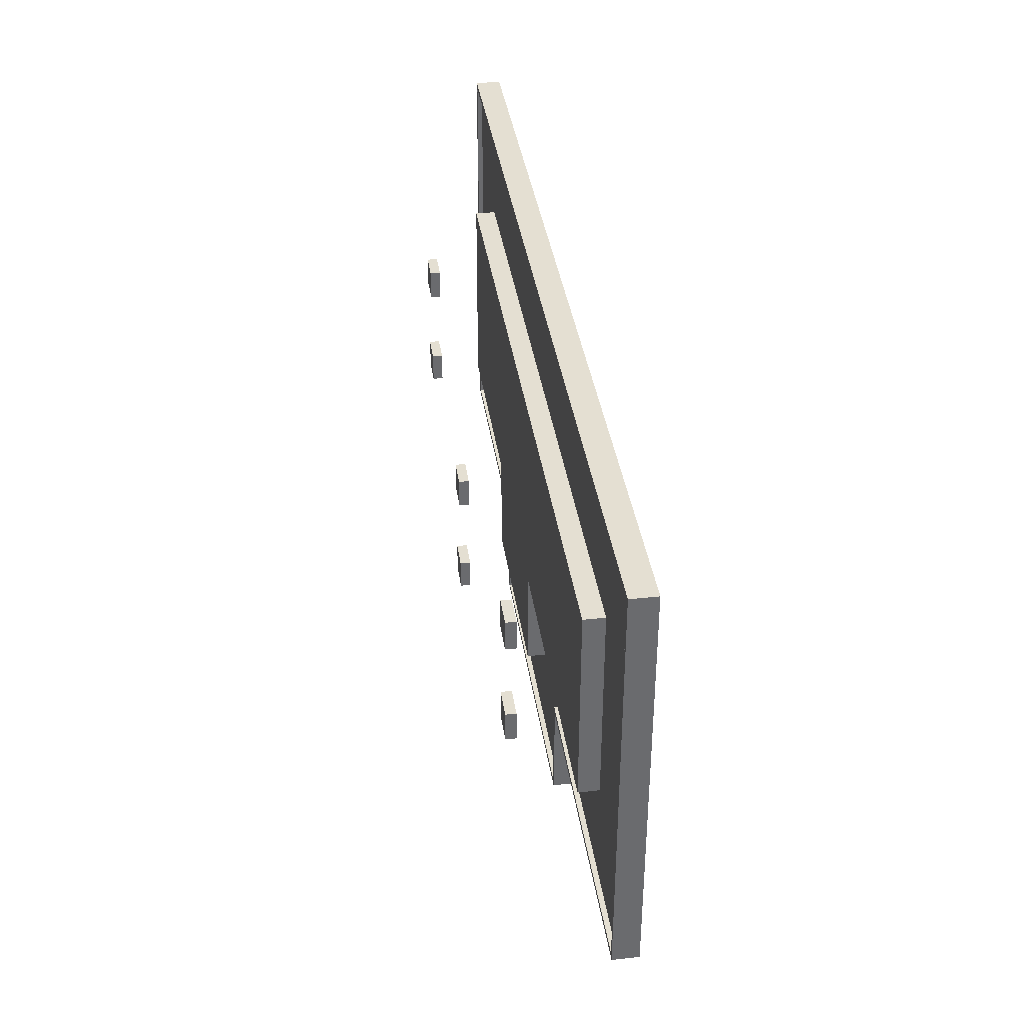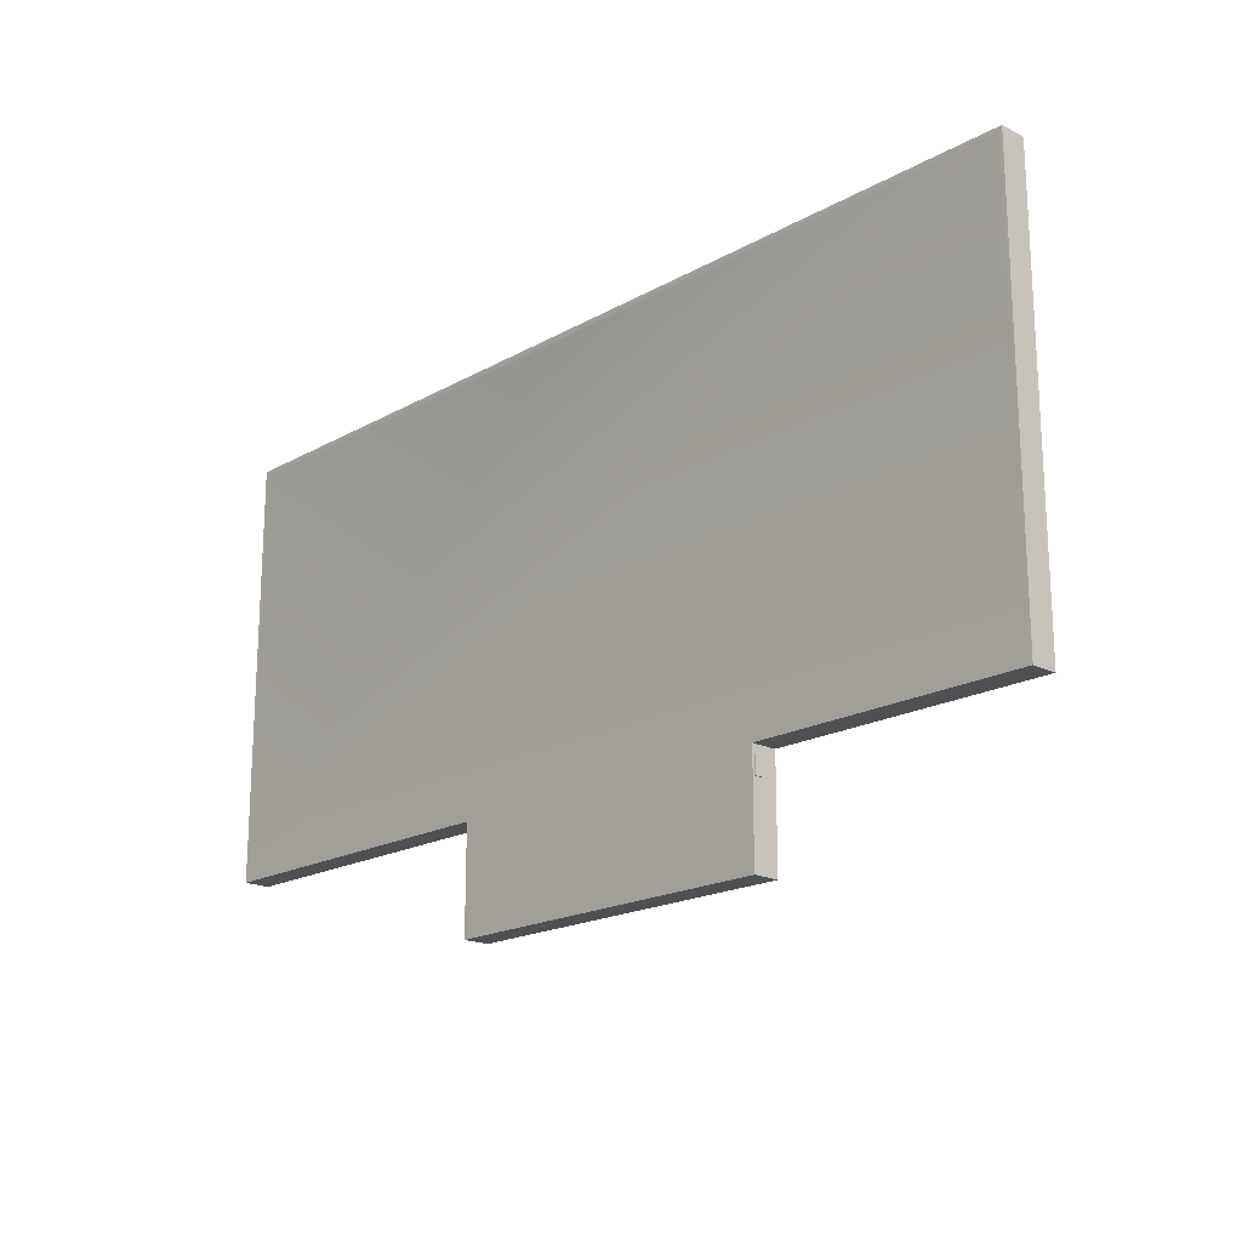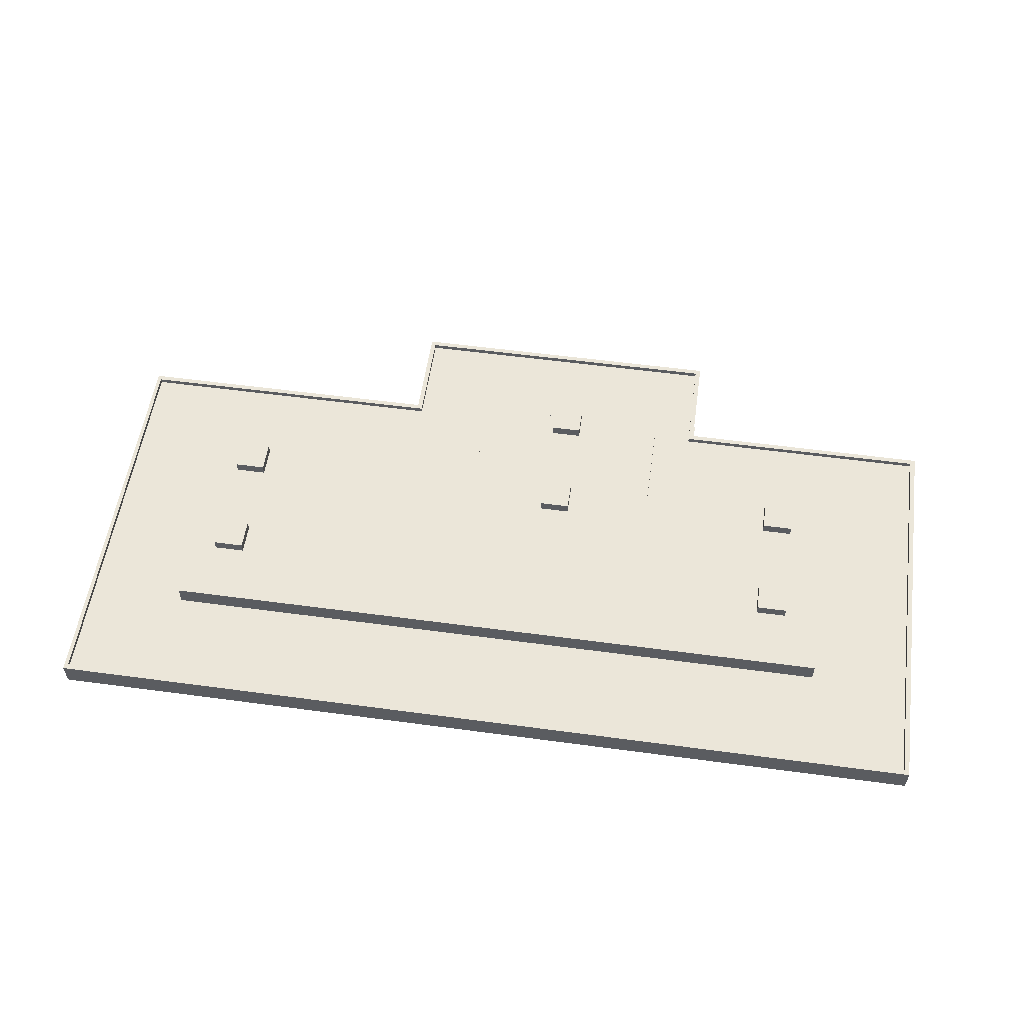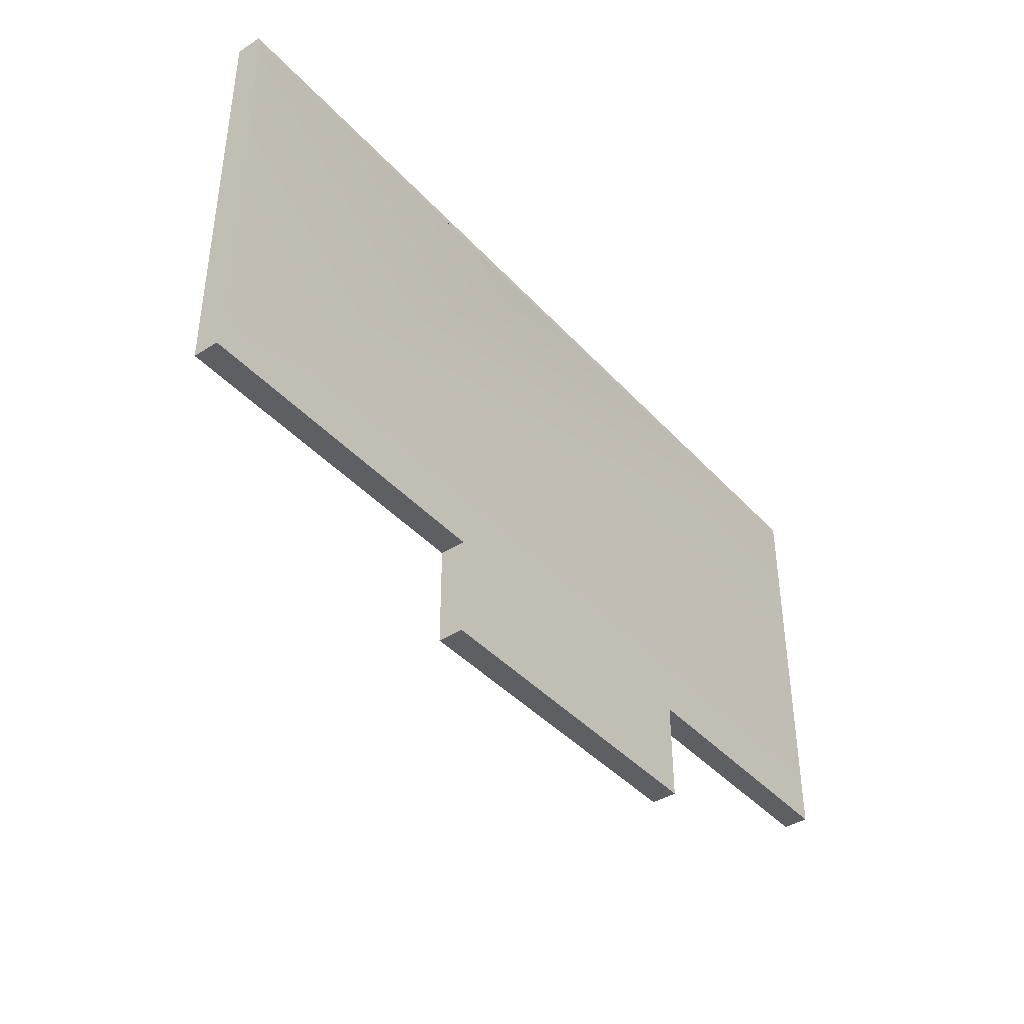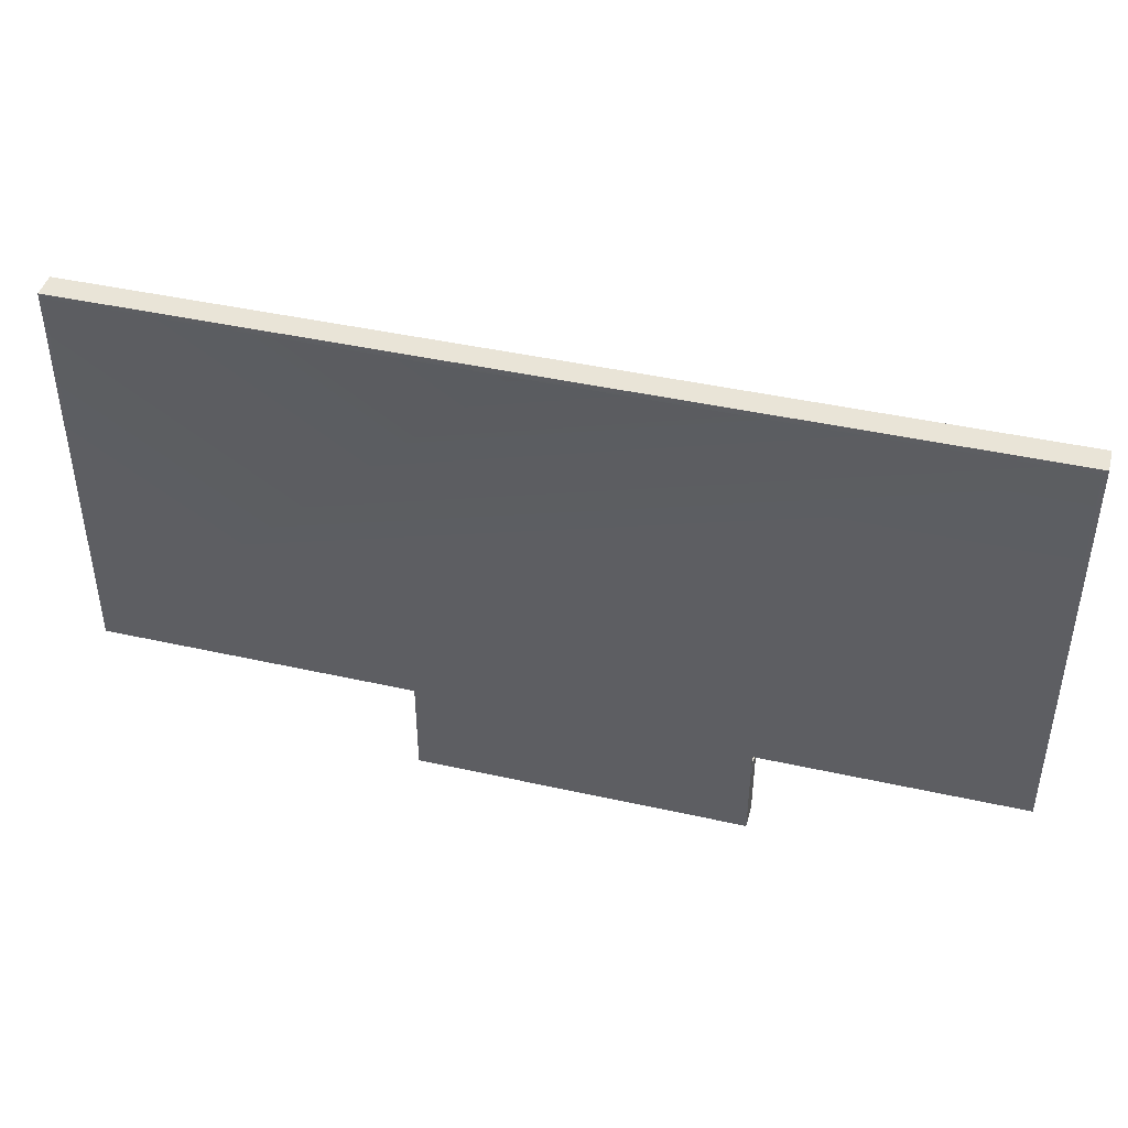
<metadata>
{"format":"obj","ext":"obj","renderer":"f3d","projection":"perspective","resolution":1024,"background":"white","views":[{"elev":37.1,"azim":-98.0,"up":"+Z"},{"elev":-18.8,"azim":46.7,"up":"+Z"},{"elev":55.3,"azim":8.1,"up":"+Y"},{"elev":-40.9,"azim":-52.2,"up":"+Z"},{"elev":43.4,"azim":14.8,"up":"+Z"}]}
</metadata>
<code>
g Estate_Roof
v 9.182 11.48 -4.855
v 9.182 11.48 -5.715
v 9.182 11.12 -5.715
v 9.182 11.12 -4.855
v 9.124 11.12 -5.715
v 9.182 11.12 -5.715
v 9.182 11.48 -5.715
v 9.124 11.48 -5.715
v 9.124 11.48 -5.715
v 9.182 11.48 -5.715
v 9.182 11.48 -4.855
v 9.124 11.48 -4.855
v 9.124 11.48 -4.855
v 9.182 11.48 -4.855
v 9.182 11.12 -4.855
v 9.124 11.12 -4.855
v 9.124 11.12 -4.855
v 9.182 11.12 -4.855
v 9.182 11.12 -5.715
v 9.124 11.12 -5.715
v -3.126 13 -4.215
v 6.874 13 -4.215
v 6.874 13 0.7847
v -3.126 13 0.7847
v -0.6258 13 10.78
v -0.6258 12 10.78
v -18.13 12 10.78
v -18.13 13 10.78
v -7.126 11 -4.215
v 21.87 11 15.78
v 8.874 11 -4.215
v 8.874 11 -9.215
v -7.126 11 -9.215
v -23.13 11 -4.215
v -2.138 11 15.78
v 21.87 11 -4.215
v -23.13 11 15.78
v 6.874 13 0.7847
v 6.874 13 -4.215
v 6.874 12 -4.215
v 6.874 12 0.7847
v 16.87 12 10.78
v 16.87 13 10.78
v 16.87 13 0.7847
v 16.87 12 0.7847
v 16.87 13 0.7847
v 6.874 13 0.7847
v 6.874 12 0.7847
v 16.87 12 0.7847
v -3.126 13 0.7847
v -3.126 12 0.7847
v -3.126 12 -4.215
v -3.126 13 -4.215
v -3.126 12 -4.215
v 6.874 12 -4.215
v 6.874 13 -4.215
v -3.126 13 -4.215
v 16.87 13 10.78
v 16.87 12 10.78
v -0.6258 12 10.78
v -0.6258 13 10.78
v -18.13 12 0.7847
v -18.13 13 0.7847
v -18.13 13 10.78
v -18.13 12 10.78
v -3.126 12 0.7847
v -3.126 13 0.7847
v -18.13 13 0.7847
v -18.13 12 0.7847
v 16.87 13 10.78
v 6.874 13 0.7847
v 16.87 13 0.7847
v -18.13 13 10.78
v -3.126 13 0.7847
v -18.13 13 0.7847
v -23.33 11 16.06
v -23.33 12.25 16.06
v 22.12 12.25 16.06
v 22.12 11 16.06
v 22.12 11 -4.465
v 21.87 11 -4.215
v 21.87 11 15.78
v 22.12 11 16.06
v 21.87 11 -4.215
v 22.12 11 -4.465
v 9.124 11 -4.465
v 8.874 11 -4.215
v 8.874 11 -4.215
v 9.124 11 -4.465
v 9.124 11 -9.465
v 8.874 11 -9.215
v -7.376 11 -9.465
v -7.126 11 -9.215
v 8.874 11 -9.215
v 9.124 11 -9.465
v -7.126 11 -9.215
v -7.376 11 -9.465
v -7.376 11 -4.465
v -7.126 11 -4.215
v -7.126 11 -4.215
v -7.376 11 -4.465
v -23.33 11 -4.465
v -23.13 11 -4.215
v -23.33 11 16.06
v -23.13 11 15.78
v -23.13 11 -4.215
v -23.33 11 -4.465
v 9.124 12.25 -4.465
v 9.124 11 -4.465
v 22.12 11 -4.465
v 22.12 12.25 -4.465
v -23.13 12 15.78
v 21.87 12 15.78
v 21.87 12.25 15.78
v -23.13 12.25 15.78
v 21.87 12 15.78
v 16.87 12 10.78
v 16.87 12 0.7847
v 21.87 12 -4.215
v -7.126 12 -4.215
v -7.126 12 -9.215
v -3.126 12 -4.215
v 8.874 12 -9.215
v 6.874 12 -4.215
v 8.874 12 -4.215
v -0.6258 12 15.78
v -0.6258 12 10.78
v 16.87 12 10.78
v 21.87 12 15.78
v 16.87 12 0.7847
v 8.874 12 -4.215
v 21.87 12 -4.215
v -18.13 12 0.7847
v -23.13 12 15.78
v -23.13 12 -4.215
v -18.13 12 10.78
v -23.13 12 15.78
v -18.13 12 10.78
v -0.6258 12 10.78
v -0.6258 12 15.78
v -3.126 12 -4.215
v -3.126 12 0.7847
v -7.126 12 -4.215
v -18.13 12 0.7847
v -23.13 12 -4.215
v 6.874 12 0.7847
v 6.874 12 -4.215
v 8.874 12 -4.215
v 16.87 12 0.7847
v 21.87 11 15.78
v -2.138 11 15.78
v -23.13 11 15.78
v -23.13 11 15.78
v 22.12 11 16.06
v -23.33 11 16.06
v 22.12 11 -4.465
v 22.12 11 16.06
v 22.12 12.25 16.06
v 22.12 12.25 -4.465
v -7.376 12.25 -4.465
v -23.33 12.25 -4.465
v -23.33 11 -4.465
v -7.376 11 -4.465
v 9.124 11 -9.465
v 9.124 11 -4.465
v 9.124 12.25 -4.465
v 9.124 12.25 -9.465
v -7.376 12.25 -4.465
v -7.376 11 -4.465
v -7.376 11 -9.465
v -7.376 12.25 -9.465
v 9.124 12.25 -9.465
v -7.376 12.25 -9.465
v -7.376 11 -9.465
v 9.124 11 -9.465
v -23.33 12.25 -4.465
v -23.13 12.25 -4.215
v -23.13 12.25 15.78
v -23.33 12.25 16.06
v -23.13 12.25 -4.215
v -23.33 12.25 -4.465
v -7.376 12.25 -4.465
v -7.126 12.25 -4.215
v -7.126 12.25 -4.215
v -7.376 12.25 -4.465
v -7.376 12.25 -9.465
v -7.126 12.25 -9.215
v 9.124 12.25 -9.465
v 8.874 12.25 -9.215
v -7.126 12.25 -9.215
v -7.376 12.25 -9.465
v 8.874 12.25 -9.215
v 9.124 12.25 -9.465
v 9.124 12.25 -4.465
v 8.874 12.25 -4.215
v 8.874 12.25 -4.215
v 9.124 12.25 -4.465
v 22.12 12.25 -4.465
v 21.87 12.25 -4.215
v 22.12 12.25 16.06
v 21.87 12.25 15.78
v 21.87 12.25 -4.215
v 22.12 12.25 -4.465
v -23.33 12.25 -4.465
v -23.33 12.25 16.06
v -23.33 11 16.06
v -23.33 11 -4.465
v -23.33 12.25 16.06
v -23.13 12.25 15.78
v 21.87 12.25 15.78
v 22.12 12.25 16.06
v -23.13 12 15.78
v -23.13 12.25 15.78
v -23.13 12.25 -4.215
v -23.13 12 -4.215
v -23.13 12 -4.215
v -23.13 12.25 -4.215
v -7.126 12.25 -4.215
v -7.126 12 -4.215
v -7.126 12 -4.215
v -7.126 12.25 -4.215
v -7.126 12.25 -9.215
v -7.126 12 -9.215
v -7.126 12 -9.215
v -7.126 12.25 -9.215
v 8.874 12.25 -9.215
v 8.874 12 -9.215
v 8.874 12 -9.215
v 8.874 12.25 -9.215
v 8.874 12.25 -4.215
v 8.874 12 -4.215
v 8.874 12 -4.215
v 8.874 12.25 -4.215
v 21.87 12.25 -4.215
v 21.87 12 -4.215
v 21.87 12 -4.215
v 21.87 12.25 -4.215
v 21.87 12.25 15.78
v 21.87 12 15.78
v 13.38 15.44 9.24
v 14.88 15.44 9.24
v 14.88 15.44 7.74
v 13.38 15.44 7.74
v 14.88 15.44 2.45
v 13.38 15.44 2.45
v 13.38 15.44 3.95
v 14.88 15.44 3.95
v 2.624 15.44 2.68
v 1.124 15.44 2.68
v 1.124 15.44 4.18
v 2.624 15.44 4.18
v 1.124 15.44 -1.111
v 2.624 15.44 -1.111
v 2.624 15.44 -2.611
v 1.124 15.44 -2.611
v -16.06 15.44 9.24
v -14.56 15.44 9.24
v -14.56 15.44 7.74
v -16.06 15.44 7.74
v -14.56 15.44 2.45
v -16.06 15.44 2.45
v -16.06 15.44 3.95
v -14.56 15.44 3.95
v 13.38 15.44 7.74
v 14.88 15.44 7.74
v 14.88 15.94 7.74
v 13.38 15.94 7.74
v 13.38 15.44 9.24
v 13.38 15.44 7.74
v 13.38 15.94 7.74
v 13.38 15.94 9.24
v 14.88 15.44 9.24
v 13.38 15.44 9.24
v 13.38 15.94 9.24
v 14.88 15.94 9.24
v -14.56 15.94 2.45
v -14.56 15.94 3.95
v -16.06 15.94 3.95
v -16.06 15.94 2.45
v 14.88 15.94 9.24
v 14.88 15.94 7.74
v 14.88 15.44 7.74
v 14.88 15.44 9.24
v -14.56 15.94 7.74
v -14.56 15.94 9.24
v -16.06 15.94 9.24
v -16.06 15.94 7.74
v 13.38 15.44 2.45
v 14.88 15.44 2.45
v 14.88 15.94 2.45
v 13.38 15.94 2.45
v 13.38 15.94 3.95
v 13.38 15.44 3.95
v 13.38 15.44 2.45
v 13.38 15.94 2.45
v 14.88 15.44 3.95
v 13.38 15.44 3.95
v 13.38 15.94 3.95
v 14.88 15.94 3.95
v 14.88 15.94 3.95
v 14.88 15.94 2.45
v 14.88 15.44 2.45
v 14.88 15.44 3.95
v 1.124 15.44 2.68
v 2.624 15.44 2.68
v 2.624 15.94 2.68
v 1.124 15.94 2.68
v 1.124 15.94 4.18
v 1.124 15.44 4.18
v 1.124 15.44 2.68
v 1.124 15.94 2.68
v 2.624 15.44 4.18
v 1.124 15.44 4.18
v 1.124 15.94 4.18
v 2.624 15.94 4.18
v 2.624 15.94 4.18
v 2.624 15.94 2.68
v 2.624 15.44 2.68
v 2.624 15.44 4.18
v 2.624 15.94 -2.611
v 2.624 15.94 -1.111
v 1.124 15.94 -1.111
v 1.124 15.94 -2.611
v 1.124 15.94 -1.111
v 2.624 15.94 -1.111
v 2.624 15.44 -1.111
v 1.124 15.44 -1.111
v 1.124 15.94 -1.111
v 1.124 15.44 -1.111
v 1.124 15.44 -2.611
v 1.124 15.94 -2.611
v 2.624 15.94 -2.611
v 1.124 15.94 -2.611
v 1.124 15.44 -2.611
v 2.624 15.44 -2.611
v 2.624 15.94 -2.611
v 2.624 15.44 -2.611
v 2.624 15.44 -1.111
v 2.624 15.94 -1.111
v 2.624 15.94 2.68
v 2.624 15.94 4.18
v 1.124 15.94 4.18
v 1.124 15.94 2.68
v -16.06 15.44 9.24
v -16.06 15.44 7.74
v -16.06 15.94 7.74
v -16.06 15.94 9.24
v -14.56 15.44 9.24
v -16.06 15.44 9.24
v -16.06 15.94 9.24
v -14.56 15.94 9.24
v 14.88 15.94 2.45
v 14.88 15.94 3.95
v 13.38 15.94 3.95
v 13.38 15.94 2.45
v -16.06 15.44 7.74
v -14.56 15.44 7.74
v -14.56 15.94 7.74
v -16.06 15.94 7.74
v -14.56 15.94 9.24
v -14.56 15.94 7.74
v -14.56 15.44 7.74
v -14.56 15.44 9.24
v -14.56 15.44 3.95
v -16.06 15.44 3.95
v -16.06 15.94 3.95
v -14.56 15.94 3.95
v -14.56 15.94 3.95
v -14.56 15.94 2.45
v -14.56 15.44 2.45
v -14.56 15.44 3.95
v 13.38 15.94 9.24
v 13.38 15.94 7.74
v 14.88 15.94 7.74
v 14.88 15.94 9.24
v -16.06 15.94 3.95
v -16.06 15.44 3.95
v -16.06 15.44 2.45
v -16.06 15.94 2.45
v -14.56 15.94 2.45
v -16.06 15.94 2.45
v -16.06 15.44 2.45
v -14.56 15.44 2.45
g Estate_Roof_0
f 3 2 1
f 4 3 1
f 7 6 5
f 8 7 5
f 11 10 9
f 12 11 9
f 15 14 13
f 16 15 13
f 19 18 17
f 20 19 17
f 23 22 21
f 24 23 21
f 27 26 25
f 28 27 25
f 31 30 29
f 31 29 32
f 29 33 32
f 34 29 30
f 35 34 30
f 36 30 31
f 37 34 35
f 40 39 38
f 41 40 38
f 44 43 42
f 45 44 42
f 48 47 46
f 49 48 46
f 52 51 50
f 53 52 50
f 56 55 54
f 57 56 54
f 60 59 58
f 61 60 58
f 64 63 62
f 65 64 62
f 68 67 66
f 69 68 66
f 72 71 70
f 71 73 70
f 74 73 71
f 75 73 74
f 78 77 76
f 79 78 76
f 82 81 80
f 83 82 80
f 86 85 84
f 87 86 84
f 90 89 88
f 91 90 88
f 94 93 92
f 95 94 92
f 98 97 96
f 99 98 96
f 102 101 100
f 103 102 100
f 106 105 104
f 107 106 104
f 110 109 108
f 111 110 108
f 114 113 112
f 115 114 112
f 118 117 116
f 119 118 116
f 122 121 120
f 123 121 122
f 124 123 122
f 125 123 124
f 128 127 126
f 129 128 126
f 132 131 130
f 135 134 133
f 136 133 134
f 139 138 137
f 140 139 137
f 143 142 141
f 142 143 144
f 145 144 143
f 148 147 146
f 149 148 146
f 152 151 150
f 150 154 153
f 154 155 153
f 158 157 156
f 159 158 156
f 162 161 160
f 163 162 160
f 166 165 164
f 167 166 164
f 170 169 168
f 171 170 168
f 174 173 172
f 175 174 172
f 178 177 176
f 179 178 176
f 182 181 180
f 183 182 180
f 186 185 184
f 187 186 184
f 190 189 188
f 191 190 188
f 194 193 192
f 195 194 192
f 198 197 196
f 199 198 196
f 202 201 200
f 203 202 200
f 206 205 204
f 207 206 204
f 210 209 208
f 211 210 208
f 214 213 212
f 215 214 212
f 218 217 216
f 219 218 216
f 222 221 220
f 223 222 220
f 226 225 224
f 227 226 224
f 230 229 228
f 231 230 228
f 234 233 232
f 235 234 232
f 238 237 236
f 239 238 236
f 242 241 240
f 243 242 240
f 246 245 244
f 247 246 244
f 250 249 248
f 251 250 248
f 254 253 252
f 255 254 252
f 258 257 256
f 259 258 256
f 262 261 260
f 263 262 260
f 266 265 264
f 267 266 264
f 270 269 268
f 271 270 268
f 274 273 272
f 275 274 272
f 278 277 276
f 279 278 276
f 282 281 280
f 283 282 280
f 286 285 284
f 287 286 284
f 290 289 288
f 291 290 288
f 294 293 292
f 295 294 292
f 298 297 296
f 299 298 296
f 302 301 300
f 303 302 300
f 306 305 304
f 307 306 304
f 310 309 308
f 311 310 308
f 314 313 312
f 315 314 312
f 318 317 316
f 319 318 316
f 322 321 320
f 323 322 320
f 326 325 324
f 327 326 324
f 330 329 328
f 331 330 328
f 334 333 332
f 335 334 332
f 338 337 336
f 339 338 336
f 342 341 340
f 343 342 340
f 346 345 344
f 347 346 344
f 350 349 348
f 351 350 348
f 354 353 352
f 355 354 352
f 358 357 356
f 359 358 356
f 362 361 360
f 363 362 360
f 366 365 364
f 367 366 364
f 370 369 368
f 371 370 368
f 374 373 372
f 375 374 372
f 378 377 376
f 379 378 376
f 382 381 380
f 383 382 380

</code>
